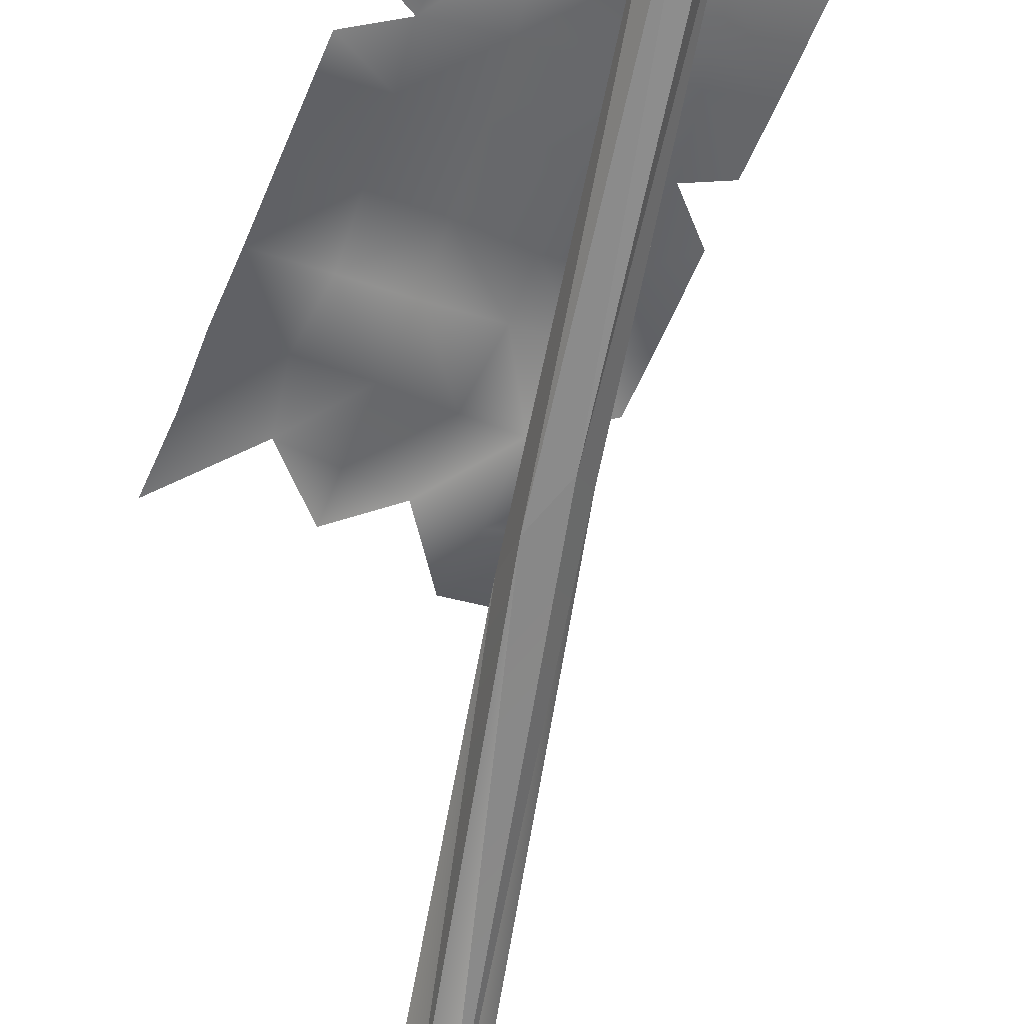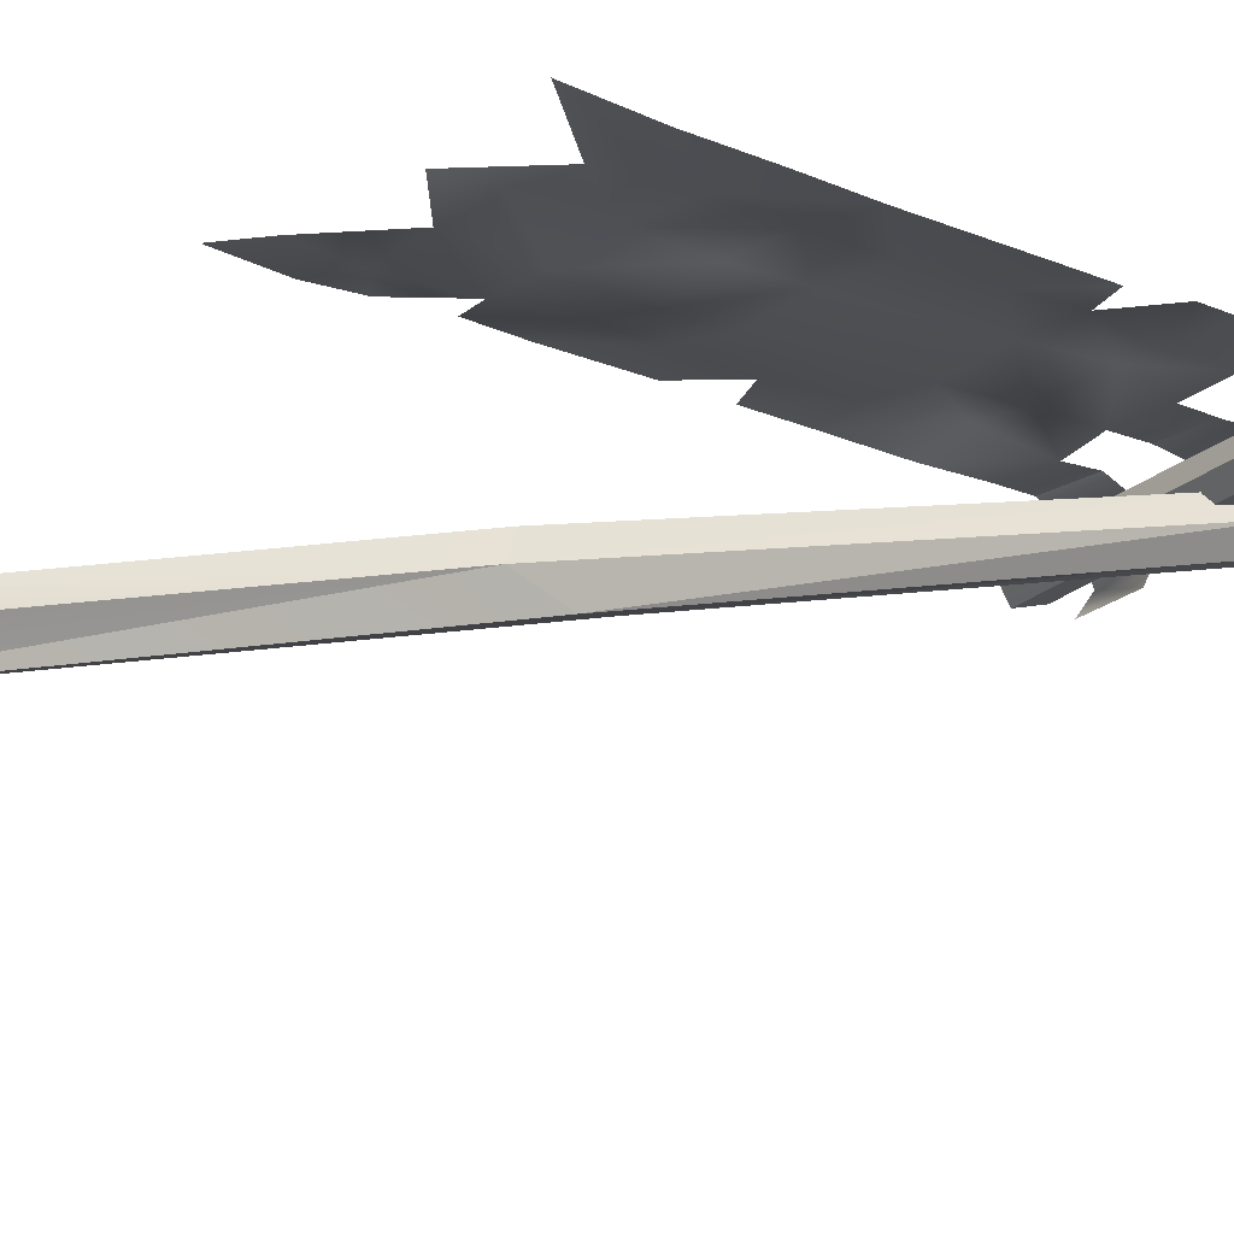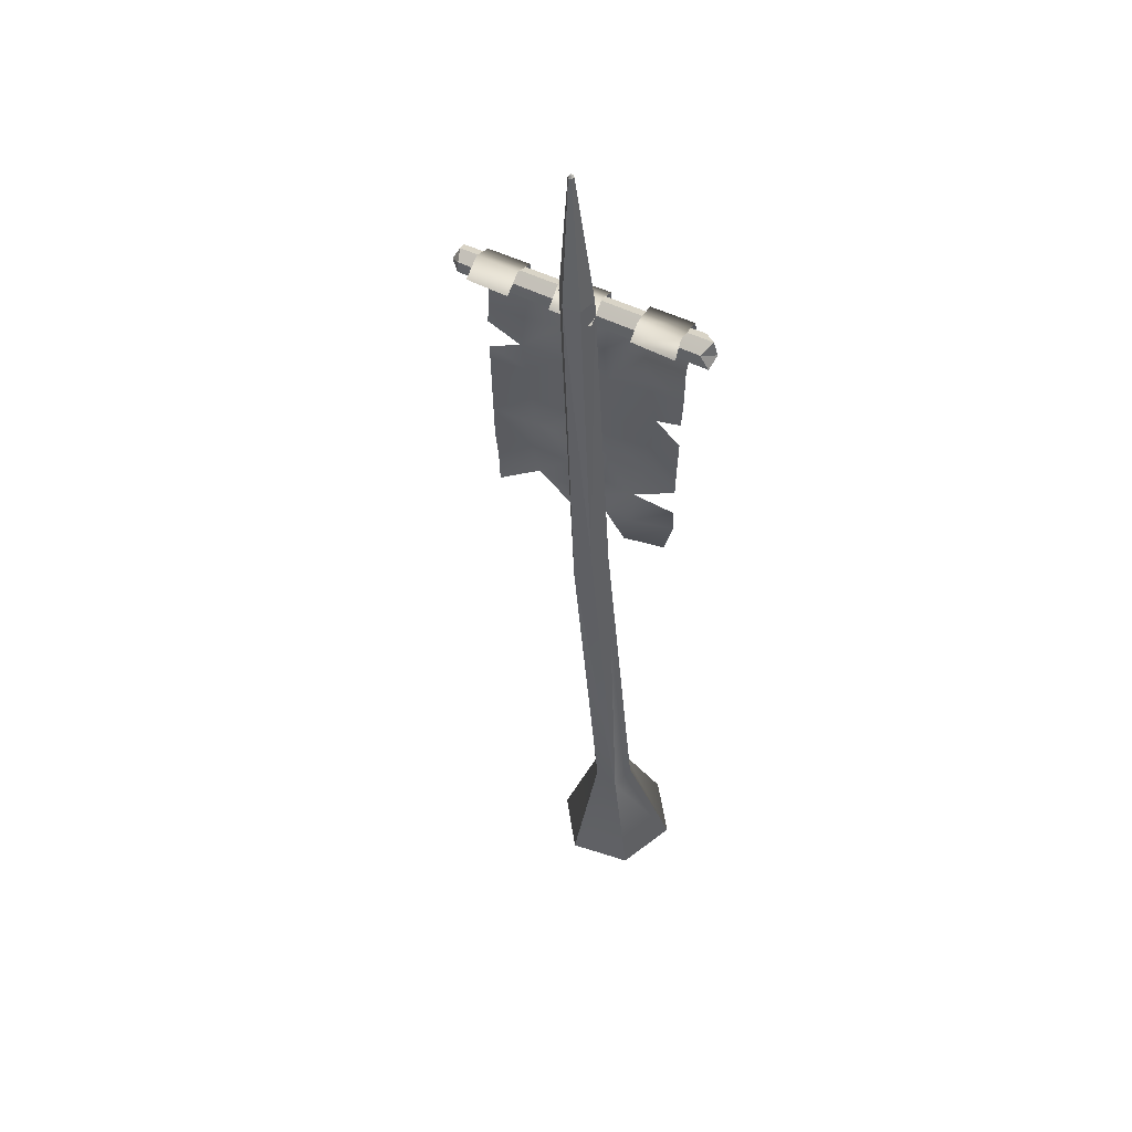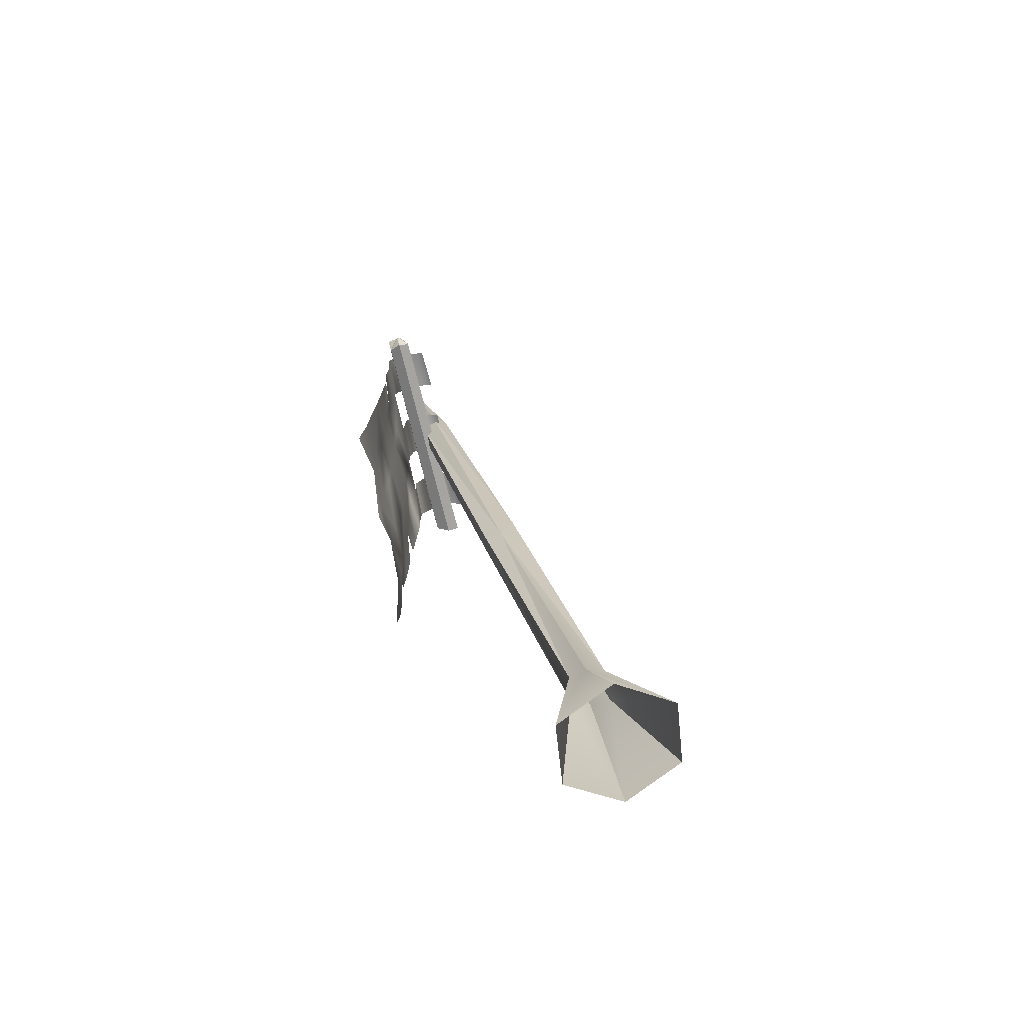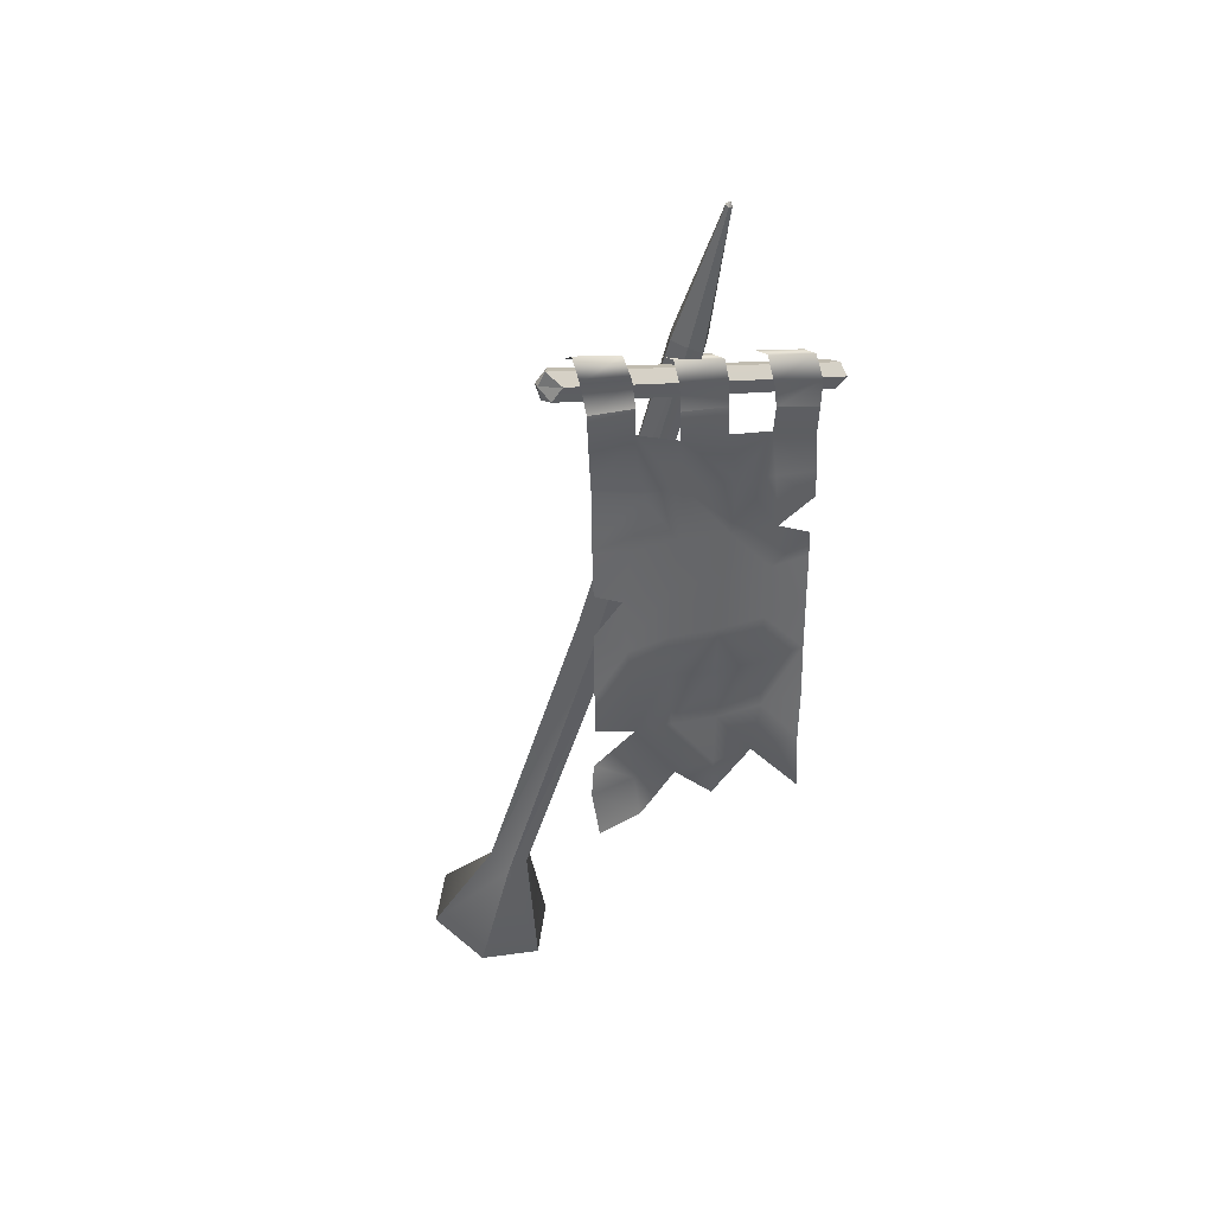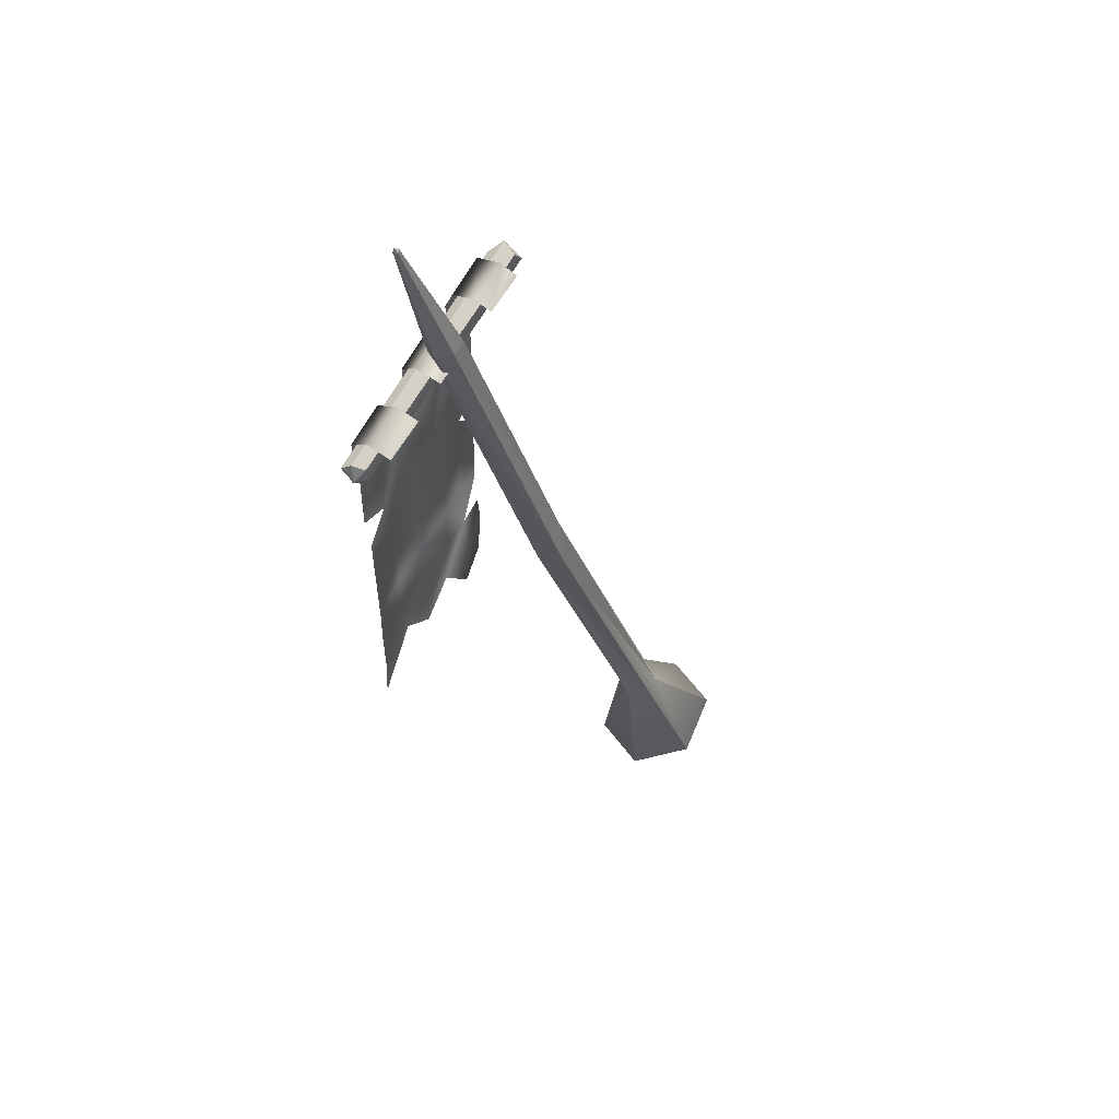
<metadata>
{"format":"obj","ext":"obj","renderer":"f3d","projection":"perspective","resolution":1024,"background":"white","views":[{"elev":-51.4,"azim":159.7,"up":"+Z"},{"elev":-15.4,"azim":47.4,"up":"+Z"},{"elev":65.4,"azim":-156.6,"up":"+Y"},{"elev":-75.0,"azim":97.6,"up":"+Y"},{"elev":39.0,"azim":-22.7,"up":"+Y"},{"elev":58.9,"azim":115.4,"up":"+Y"}]}
</metadata>
<code>
g mountainFlag
v -0.2411 -0.1994 0.1943
v -0.4216 -0.08915 -0.09905
v -0.02982 0.356 0.1095
v -0.09926 0.4352 0.01204
v 0.08396 0.3932 0.1029
v 0.1063 -0.2947 0.1864
v -0.02982 0.356 0.1095
v -0.2411 -0.1994 0.1943
v 0.2733 -0.2797 -0.115
v 0.1063 -0.2947 0.1864
v 0.1345 0.352 0.01352
v 0.08396 0.3932 0.1029
v 0.2733 -0.2797 -0.115
v 0.1345 0.352 0.01352
v 0.09281 -0.1695 -0.4084
v 0.08214 0.4307 -0.08303
v 0.4297 2.056 0.4199
v 0.434 2.251 0.3484
v 0.08214 0.4307 -0.08303
v -0.2547 -0.0742 -0.4004
v 0.09281 -0.1695 -0.4084
v -0.04414 0.3449 -0.09058
v 0.08214 0.4307 -0.08303
v 0.434 2.251 0.3484
v 0.3554 2.449 0.3974
v -0.04414 0.3449 -0.09058
v -0.09926 0.4352 0.01204
v -0.4216 -0.08915 -0.09905
v -0.04414 0.3449 -0.09058
v -0.2547 -0.0742 -0.4004
v 0.7355 4.92 1.028
v 0.7561 4.936 1.031
v 0.7433 4.913 1.042
v 0.7433 4.913 1.042
v 0.7561 4.936 1.031
v 0.7596 4.907 1.041
v 0.7596 4.907 1.041
v 0.7561 4.936 1.031
v 0.768 4.908 1.026
v 0.768 4.908 1.026
v 0.7561 4.936 1.031
v 0.7602 4.915 1.012
v 0.7602 4.915 1.012
v 0.7561 4.936 1.031
v 0.7439 4.921 1.013
v 0.7439 4.921 1.013
v 0.7561 4.936 1.031
v 0.7355 4.92 1.028
v 0.7602 4.915 1.012
v 0.6969 4.204 0.7955
v 0.768 4.908 1.026
v 0.749 4.197 0.8762
v 0.768 4.908 1.026
v 0.6969 4.204 0.7955
v 0.7596 4.907 1.041
v 0.768 4.908 1.026
v 0.6904 4.154 0.9513
v 0.6904 4.154 0.9513
v 0.768 4.908 1.026
v 0.749 4.197 0.8762
v 0.7596 4.907 1.041
v 0.6904 4.154 0.9513
v 0.7433 4.913 1.042
v 0.6118 4.205 0.9586
v 0.7355 4.92 1.028
v 0.7433 4.913 1.042
v 0.5611 4.215 0.8785
v 0.6118 4.205 0.9586
v 0.7439 4.921 1.013
v 0.7355 4.92 1.028
v 0.6018 4.21 0.7962
v 0.5611 4.215 0.8785
v 0.6018 4.21 0.7962
v 0.6969 4.204 0.7955
v 0.7439 4.921 1.013
v 0.7602 4.915 1.012
v 0.311 2.186 0.5304
v 0.2777 2.374 0.4617
v 0.6118 4.205 0.9586
v 0.2777 2.374 0.4617
v 0.5611 4.215 0.8785
v 0.6118 4.205 0.9586
v 0.4042 2.11 0.5176
v 0.311 2.186 0.5304
v 0.6904 4.154 0.9513
v 0.6118 4.205 0.9586
v 0.4042 2.11 0.5176
v 0.6904 4.154 0.9513
v 0.4297 2.056 0.4199
v 0.6904 4.154 0.9513
v 0.749 4.197 0.8762
v 0.4297 2.056 0.4199
v 0.4297 2.056 0.4199
v 0.749 4.197 0.8762
v 0.434 2.251 0.3484
v 0.749 4.197 0.8762
v 0.6969 4.204 0.7955
v 0.434 2.251 0.3484
v 0.434 2.251 0.3484
v 0.6969 4.204 0.7955
v 0.3554 2.449 0.3974
v 0.6969 4.204 0.7955
v 0.6018 4.21 0.7962
v 0.3554 2.449 0.3974
v 0.2777 2.374 0.4617
v 0.3554 2.449 0.3974
v 0.5611 4.215 0.8785
v 0.3554 2.449 0.3974
v 0.6018 4.21 0.7962
v 0.5611 4.215 0.8785
v -0.04137 4.208 0.8956
v 1.348 3.993 1.026
v 0.01771 4.151 0.9604
v 1.357 3.946 1.082
v 1.357 3.946 1.082
v 1.308 3.884 1.068
v 0.01771 4.151 0.9604
v -0.03251 4.075 0.9467
v -0.03251 4.075 0.9467
v 1.308 3.884 1.068
v -0.05362 4.048 0.8705
v 1.343 3.852 1.004
v 1.343 3.852 1.004
v 1.331 3.9 0.9481
v -0.05362 4.048 0.8705
v -0.05669 4.1 0.8072
v -0.05669 4.1 0.8072
v 1.331 3.9 0.9481
v -0.003368 4.174 0.821
v 1.33 3.971 0.9585
v 1.33 3.971 0.9585
v 1.348 3.993 1.026
v -0.003368 4.174 0.821
v -0.04137 4.208 0.8956
v 1.379 3.923 1.01
v 1.385 3.909 1.008
v 1.377 3.915 1.019
v 1.377 3.915 1.019
v 1.385 3.909 1.008
v 1.374 3.903 1.017
v 1.374 3.903 1.017
v 1.385 3.909 1.008
v 1.374 3.898 1.006
v 1.374 3.898 1.006
v 1.385 3.909 1.008
v 1.376 3.906 0.9958
v 1.376 3.906 0.9958
v 1.385 3.909 1.008
v 1.379 3.918 0.9978
v 1.379 3.918 0.9978
v 1.385 3.909 1.008
v 1.379 3.923 1.01
v 1.348 3.993 1.026
v 1.331 3.9 0.9481
v 1.343 3.852 1.004
v 1.376 3.906 0.9958
v 1.343 3.852 1.004
v 1.374 3.898 1.006
v 1.376 3.906 0.9958
v 1.308 3.884 1.068
v 1.374 3.903 1.017
v 1.343 3.852 1.004
v 1.374 3.903 1.017
v 1.374 3.898 1.006
v 1.343 3.852 1.004
v 1.374 3.903 1.017
v 1.308 3.884 1.068
v 1.377 3.915 1.019
v 1.357 3.946 1.082
v 1.377 3.915 1.019
v 1.308 3.884 1.068
v 1.348 3.993 1.026
v 1.379 3.923 1.01
v 1.357 3.946 1.082
v 1.379 3.923 1.01
v 1.377 3.915 1.019
v 1.357 3.946 1.082
v 1.33 3.971 0.9585
v 1.379 3.918 0.9978
v 1.348 3.993 1.026
v 1.33 3.971 0.9585
v 1.331 3.9 0.9481
v 1.379 3.918 0.9978
v 1.331 3.9 0.9481
v 1.376 3.906 0.9958
v 1.379 3.918 0.9978
v -0.05669 4.1 0.8072
v -0.003368 4.174 0.821
v -0.07279 4.131 0.8824
v -0.03251 4.075 0.9467
v -0.07279 4.131 0.8824
v 0.01771 4.151 0.9604
v -0.07279 4.131 0.8824
v -0.04137 4.208 0.8956
v 0.01771 4.151 0.9604
v -0.07279 4.131 0.8824
v -0.003368 4.174 0.821
v -0.04137 4.208 0.8956
v -0.05362 4.048 0.8705
v -0.05669 4.1 0.8072
v -0.07279 4.131 0.8824
v -0.03251 4.075 0.9467
v -0.05362 4.048 0.8705
v -0.07279 4.131 0.8824
v -0.09926 0.4352 0.01204
v 0.311 2.186 0.5304
v -0.02982 0.356 0.1095
v -0.09926 0.4352 0.01204
v 0.2777 2.374 0.4617
v 0.311 2.186 0.5304
v -0.02982 0.356 0.1095
v 0.4042 2.11 0.5176
v 0.08396 0.3932 0.1029
v -0.02982 0.356 0.1095
v 0.311 2.186 0.5304
v 0.4042 2.11 0.5176
v 0.08396 0.3932 0.1029
v 0.4297 2.056 0.4199
v 0.1345 0.352 0.01352
v 0.08396 0.3932 0.1029
v 0.4042 2.11 0.5176
v 0.4297 2.056 0.4199
v 0.1345 0.352 0.01352
v 0.4297 2.056 0.4199
v 0.08214 0.4307 -0.08303
v 0.08214 0.4307 -0.08303
v 0.434 2.251 0.3484
v -0.04414 0.3449 -0.09058
v -0.04414 0.3449 -0.09058
v 0.2777 2.374 0.4617
v -0.09926 0.4352 0.01204
v -0.04414 0.3449 -0.09058
v 0.3554 2.449 0.3974
v 0.2777 2.374 0.4617
v 1.225 3.682 1.078
v 0.9978 3.734 1.071
v 1.223 3.823 1.095
v 0.9992 3.875 1.089
v 1.238 3.448 1.076
v 1.029 3.477 1.072
v 0.8357 3.507 1.079
v 0.7827 3.76 1.053
v 0.543 3.789 1.051
v 0.7767 3.912 1.052
v 0.5422 3.944 1.051
v 0.5704 3.513 1.042
v 0.3235 3.871 1.044
v 0.3508 3.544 1.06
v 0.118 3.601 1.03
v 0.1001 3.87 1.041
v 0.8032 3.208 1.075
v 1.056 3.18 1.073
v 0.5503 3.221 1.038
v 0.3049 3.238 1.058
v 0.1169 3.271 1.041
v 1.246 3.3 1.074
v 1.028 2.942 1.074
v 1.239 3.078 1.059
v 1.24 2.942 1.061
v 0.7824 2.944 1.072
v 0.5362 2.947 1.034
v 0.2613 2.947 1.056
v 0.1206 3.018 1.045
v 1.241 2.64 1.063
v 1.007 2.638 1.075
v 1.243 2.365 1.066
v 0.9891 2.359 1.076
v 0.7666 2.636 1.07
v 0.7533 2.362 1.069
v 0.7711 2.066 1.073
v 0.5412 2.069 1.037
v 0.5189 2.396 1.031
v 0.348 2.068 1.02
v 0.3163 2.384 1.054
v 0.1202 2.188 1.065
v 1.016 2.069 1.08
v 0.119 2.405 1.056
v 0.526 2.633 1.032
v 0.2932 2.631 1.055
v 0.5622 1.738 1.044
v 0.765 1.76 1.07
v 0.9707 1.783 1.081
v 1.238 1.776 1.083
v 1.244 1.448 1.099
v 1.247 2.079 1.073
v 0.3517 1.743 1.009
v 0.3897 1.477 1.009
v 0.1031 1.752 1.052
v 0.1133 1.951 1.057
v 0.1182 2.781 1.051
v 0.7623 1.545 1.068
v 0.147 1.461 1.051
v 0.08665 4.166 0.9846
v 0.3258 4.137 1.001
v 0.09438 4.031 1.041
v 0.3233 4.017 1.05
v 0.3374 4.182 0.8683
v 0.1049 4.219 0.842
v 0.7758 4.044 1.052
v 0.5396 4.08 1.035
v 0.7888 4.115 0.9709
v 0.5511 4.15 0.9425
v 0.5422 3.944 1.051
v 1.228 3.967 1.093
v 0.9899 3.997 1.076
v 1.24 4.044 0.9902
v 1.006 4.079 0.9632
v 0.9992 3.875 1.089
v 1.223 3.823 1.095
v 0.3374 4.182 0.8683
v 0.1049 4.219 0.842
v 0.3383 4.132 0.7833
v 0.09743 4.155 0.7589
v 0.7888 4.115 0.9709
v 0.5511 4.15 0.9425
v 0.7853 4.064 0.8331
v 0.5492 4.095 0.809
v 1.24 4.044 0.9902
v 1.006 4.079 0.9632
v 1.242 3.997 0.8693
v 1.006 4.032 0.8408
v 0.09438 4.031 1.041
v 0.3233 4.017 1.05
g mountainFlag_0
f 3 2 1
f 3 4 2
f 7 6 5
f 7 8 6
f 11 10 9
f 11 12 10
f 15 14 13
f 15 16 14
f 19 18 17
f 22 21 20
f 22 23 21
f 26 25 24
f 29 28 27
f 29 30 28
f 33 32 31
f 36 35 34
f 39 38 37
f 42 41 40
f 45 44 43
f 48 47 46
f 51 50 49
f 54 53 52
f 57 56 55
f 60 59 58
f 63 62 61
f 62 63 64
f 67 66 65
f 68 66 67
f 71 70 69
f 72 70 71
f 75 74 73
f 75 76 74
f 79 78 77
f 82 81 80
f 85 84 83
f 85 86 84
f 89 88 87
f 92 91 90
f 95 94 93
f 98 97 96
f 101 100 99
f 104 103 102
f 107 106 105
f 110 109 108
f 113 112 111
f 113 114 112
f 117 116 115
f 117 118 116
f 121 120 119
f 121 122 120
f 125 124 123
f 125 126 124
f 129 128 127
f 129 130 128
f 133 132 131
f 133 134 132
f 137 136 135
f 140 139 138
f 143 142 141
f 146 145 144
f 149 148 147
f 152 151 150
f 153 152 150
f 156 155 154
f 159 158 157
f 162 161 160
f 165 164 163
f 168 167 166
f 171 170 169
f 174 173 172
f 177 176 175
f 180 179 178
f 183 182 181
f 186 185 184
f 189 188 187
f 192 191 190
f 195 194 193
f 198 197 196
f 201 200 199
f 204 203 202
f 207 206 205
f 210 209 208
f 213 212 211
f 216 215 214
f 219 218 217
f 222 221 220
f 225 224 223
f 228 227 226
f 231 230 229
f 234 233 232
g mountainFlag_1
f 237 236 235
f 237 238 236
f 239 235 236
f 239 236 240
f 240 236 241
f 236 242 241
f 241 242 243
f 244 243 242
f 244 245 243
f 241 243 246
f 246 243 247
f 246 247 248
f 247 249 248
f 247 250 249
f 251 241 246
f 252 241 251
f 240 241 252
f 251 246 253
f 253 246 248
f 253 248 254
f 248 255 254
f 248 249 255
f 256 240 252
f 257 252 251
f 258 252 257
f 258 257 259
f 257 251 260
f 253 260 251
f 253 261 260
f 261 253 254
f 261 254 262
f 254 263 262
f 254 255 263
f 264 259 257
f 264 257 265
f 265 257 260
f 266 264 265
f 266 265 267
f 267 265 268
f 265 260 268
f 261 268 260
f 267 268 269
f 270 267 269
f 269 271 270
f 269 272 271
f 272 269 268
f 271 272 273
f 272 274 273
f 273 274 275
f 270 276 267
f 266 267 276
f 274 277 275
f 278 274 272
f 272 268 278
f 278 279 274
f 279 277 274
f 271 273 280
f 281 271 280
f 281 270 271
f 270 282 276
f 270 281 282
f 283 276 282
f 284 283 282
f 283 285 276
f 280 273 286
f 280 286 287
f 288 287 286
f 286 289 288
f 286 273 289
f 266 276 285
f 279 290 277
f 291 281 280
f 281 291 282
f 288 292 287
f 279 262 290
f 261 262 279
f 261 279 278
f 261 278 268
f 295 294 293
f 295 296 294
f 297 293 294
f 297 298 293
f 301 300 299
f 301 302 300
f 299 300 303
f 299 303 244
f 306 305 304
f 306 307 305
f 304 305 308
f 304 308 309
f 312 311 310
f 312 313 311
f 316 315 314
f 316 317 315
f 320 319 318
f 320 321 319
f 256 239 240
f 250 323 322
f 250 247 323

</code>
